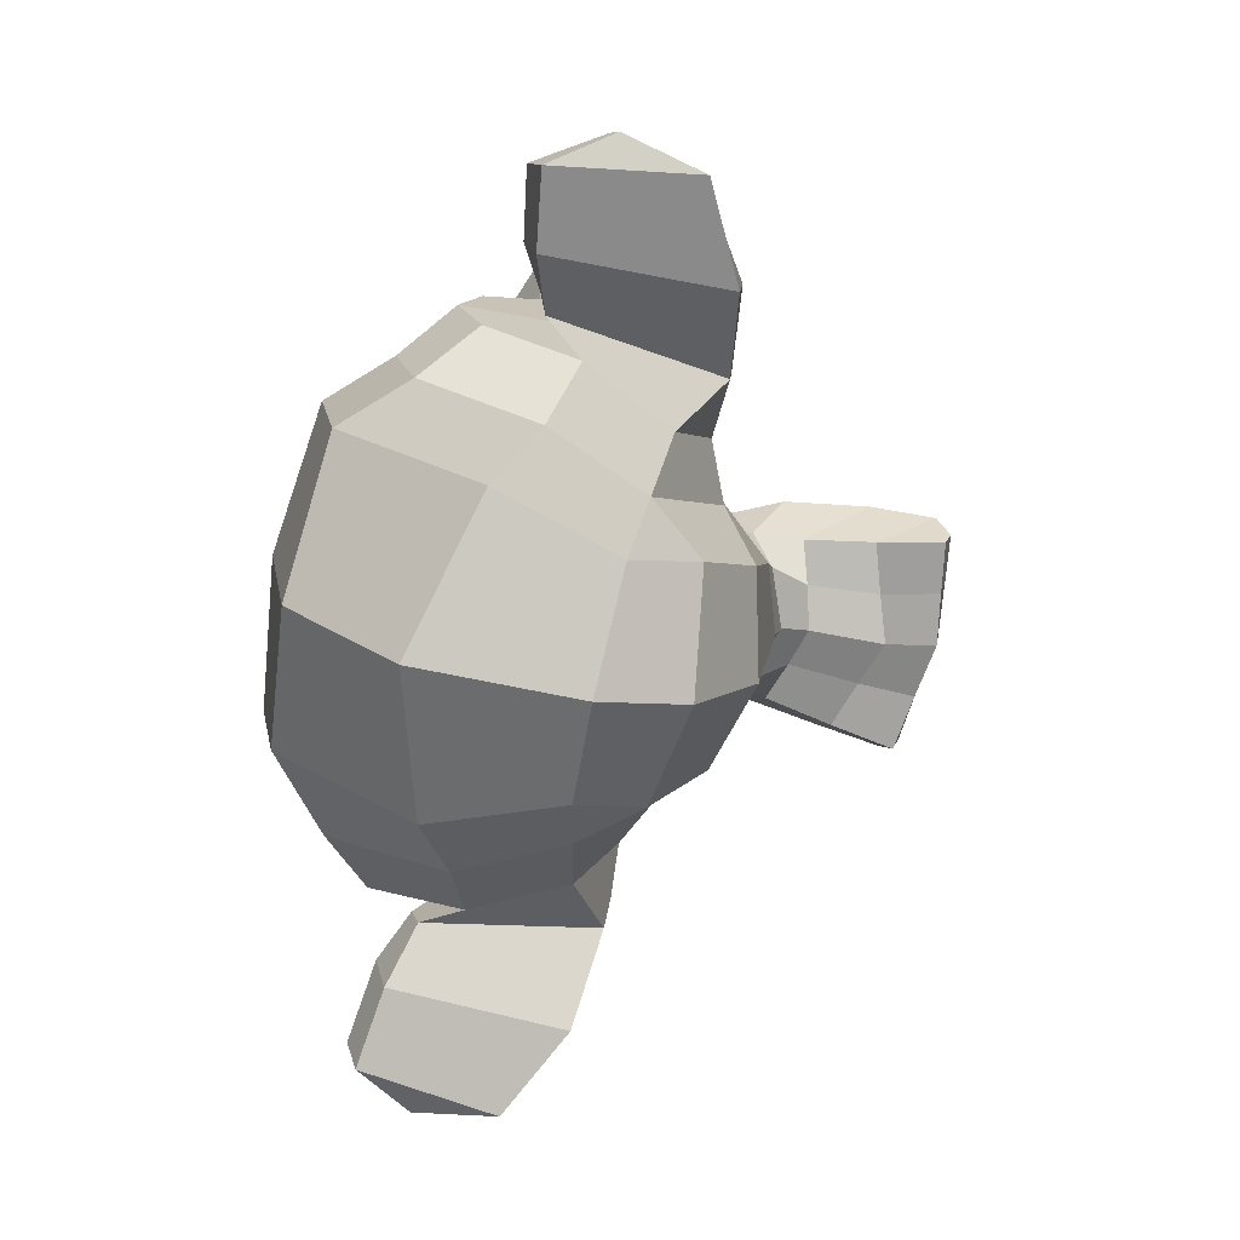
<metadata>
{"format":"obj","ext":"obj","renderer":"f3d","projection":"perspective","resolution":1024,"background":"white","views":[{"elev":-74.6,"azim":-102.2,"up":"+Z"}]}
</metadata>
<code>
o Suzanne
v 1.594 0.9906 0.3289
v 0.7189 0.9906 0.3289
v 1.656 0.9203 0.2507
v 0.6564 0.9203 0.2507
v 1.703 0.8812 0.1414
v 0.6096 0.8812 0.1414
v 1.508 0.8031 0.1804
v 0.8049 0.8031 0.1804
v 1.508 0.8578 0.282
v 0.8049 0.8578 0.282
v 1.508 0.9593 0.3445
v 0.8049 0.9593 0.3445
v 1.43 0.9906 0.3601
v 0.883 0.9906 0.3601
v 1.36 0.9203 0.3054
v 0.9533 0.9203 0.3054
v 1.313 0.8812 0.2117
v 1 0.8812 0.2117
v 1.235 1.069 0.2195
v 1.078 1.069 0.2195
v 1.297 1.069 0.3054
v 1.016 1.069 0.3054
v 1.399 1.069 0.3601
v 0.9143 1.069 0.3601
v 1.43 1.155 0.3601
v 0.883 1.155 0.3601
v 1.36 1.217 0.3054
v 0.9533 1.217 0.3054
v 1.313 1.264 0.2117
v 1 1.264 0.2117
v 1.508 1.342 0.1804
v 0.8049 1.342 0.1804
v 1.508 1.28 0.282
v 0.8049 1.28 0.282
v 1.508 1.186 0.3445
v 0.8049 1.186 0.3445
v 1.594 1.155 0.3289
v 0.7189 1.155 0.3289
v 1.656 1.217 0.2507
v 0.6564 1.217 0.2507
v 1.703 1.264 0.1414
v 0.6096 1.264 0.1414
v 1.781 1.069 0.1257
v 0.5314 1.069 0.1257
v 1.719 1.069 0.2351
v 0.5939 1.069 0.2351
v 1.625 1.069 0.3211
v 0.6877 1.069 0.3211
v 1.633 1.069 0.3367
v 0.6799 1.069 0.3367
v 1.602 1.162 0.3445
v 0.7111 1.162 0.3445
v 1.508 1.202 0.3679
v 0.8049 1.202 0.3679
v 1.422 1.162 0.3836
v 0.8908 1.162 0.3836
v 1.383 1.069 0.3836
v 0.9299 1.069 0.3836
v 1.422 0.9828 0.3836
v 0.8908 0.9828 0.3836
v 1.508 1.069 0.3914
v 0.8049 1.069 0.3914
v 1.508 0.9437 0.3679
v 0.8049 0.9437 0.3679
v 1.602 0.9828 0.3445
v 0.7111 0.9828 0.3445
v 1.156 1.256 0.3054
v 1.156 1.178 0.3836
v 1.156 0.1468 0.2976
v 1.156 0.5062 0.3445
v 1.156 0.639 0.3601
v 1.156 0.05309 0.282
v 1.156 1.233 0.1648
v 1.156 1.397 0.1336
v 1.156 1.725 -0.9836
v 1.156 1.389 -1.288
v 1.156 0.8968 -1.265
v 1.156 0.4437 -0.7883
v 1.36 0.639 0.1257
v 0.9533 0.639 0.1257
v 1.469 0.389 0.1336
v 0.8439 0.389 0.1336
v 1.508 0.1312 0.1336
v 0.8049 0.1312 0.1336
v 1.524 -0.06409 0.0945
v 0.7893 -0.06409 0.0945
v 1.485 -0.1188 0.08669
v 0.8283 -0.1188 0.08669
v 1.336 -0.1422 0.1179
v 0.9768 -0.1422 0.1179
v 1.156 -0.1578 0.1414
v 1.594 0.6859 0.0945
v 0.7189 0.6859 0.0945
v 1.789 0.7875 0.1023
v 0.5236 0.7875 0.1023
v 1.985 0.975 0.008562
v 0.3283 0.975 0.008562
v 2.016 1.256 0.157
v 0.2971 1.256 0.157
v 1.867 1.311 0.1882
v 0.4455 1.311 0.1882
v 1.649 1.428 0.2507
v 0.6643 1.428 0.2507
v 1.477 1.584 0.2976
v 0.8361 1.584 0.2976
v 1.313 1.545 0.3211
v 1 1.545 0.3211
v 1.219 1.319 0.3132
v 1.094 1.319 0.3132
v 1.321 1.241 0.3367
v 0.9924 1.241 0.3367
v 1.281 1.131 0.3289
v 1.031 1.131 0.3289
v 1.36 0.9203 0.3054
v 0.9533 0.9203 0.3054
v 1.531 0.8422 0.2664
v 0.7814 0.8422 0.2664
v 1.649 0.889 0.2351
v 0.6643 0.889 0.2351
v 1.781 1.014 0.2117
v 0.5314 1.014 0.2117
v 1.797 1.123 0.2117
v 0.5158 1.123 0.2117
v 1.758 1.202 0.2273
v 0.5549 1.202 0.2273
v 1.586 1.264 0.282
v 0.7268 1.264 0.282
v 1.406 1.295 0.3211
v 0.9064 1.295 0.3211
v 1.156 0.06091 0.2976
v 1.266 0.1078 0.2976
v 1.047 0.1078 0.2976
v 1.274 -0.009407 0.2742
v 1.039 -0.009407 0.2742
v 1.219 -0.05628 0.2586
v 1.094 -0.05628 0.2586
v 1.156 -0.06409 0.2507
v 1.156 0.6312 0.3132
v 1.156 0.6859 0.3054
v 1.258 0.6781 0.3054
v 1.055 0.6781 0.3054
v 1.281 0.6 0.3132
v 1.031 0.6 0.3132
v 1.242 0.5375 0.3054
v 1.071 0.5375 0.3054
v 1.555 0.7797 0.2351
v 0.758 0.7797 0.2351
v 1.774 0.8812 0.1882
v 0.5393 0.8812 0.1882
v 1.883 1.03 0.1648
v 0.4299 1.03 0.1648
v 1.899 1.202 0.2195
v 0.4143 1.202 0.2195
v 1.844 1.241 0.2898
v 0.4689 1.241 0.2898
v 1.594 1.373 0.3601
v 0.7189 1.373 0.3601
v 1.469 1.467 0.3992
v 0.8439 1.467 0.3992
v 1.36 1.444 0.4148
v 0.9533 1.444 0.4148
v 1.258 1.256 0.407
v 1.055 1.256 0.407
v 1.281 0.725 0.3757
v 1.031 0.725 0.3757
v 1.367 0.3812 0.2742
v 0.9455 0.3812 0.2742
v 1.406 0.1234 0.2507
v 0.9064 0.1234 0.2507
v 1.422 0.006218 0.2273
v 0.8908 0.006218 0.2273
v 1.391 -0.08753 0.1961
v 0.9221 -0.08753 0.1961
v 1.321 -0.1032 0.1961
v 0.9924 -0.1032 0.1961
v 1.156 -0.1188 0.2039
v 1.156 0.8734 0.2898
v 1.156 1.037 0.3289
v 1.485 1.303 0.3054
v 0.8283 1.303 0.3054
v 1.321 0.9672 0.3132
v 0.9924 0.9672 0.3132
v 1.289 1.037 0.3211
v 1.024 1.037 0.3211
v 1.274 0.139 0.2976
v 1.039 0.139 0.2976
v 1.235 0.3812 0.3132
v 1.078 0.3812 0.3132
v 1.156 0.3812 0.3132
v 1.156 0.4984 0.3054
v 1.25 0.5531 0.3445
v 1.063 0.5531 0.3445
v 1.289 0.6 0.3601
v 1.024 0.6 0.3601
v 1.266 0.6937 0.3445
v 1.047 0.6937 0.3445
v 1.196 0.7015 0.3445
v 1.117 0.7015 0.3445
v 1.156 0.6234 0.3914
v 1.203 0.6781 0.3757
v 1.11 0.6781 0.3757
v 1.25 0.6703 0.3757
v 1.063 0.6703 0.3757
v 1.266 0.6 0.3914
v 1.047 0.6 0.3914
v 1.235 0.5765 0.3679
v 1.078 0.5765 0.3679
v 1.156 0.5375 0.3679
v 1.414 0.514 0.1179
v 0.8986 0.514 0.1179
v 1.321 0.5843 0.2742
v 0.9924 0.5843 0.2742
v 1.336 0.514 0.2742
v 0.9768 0.514 0.2742
v 1.391 0.5765 0.1179
v 0.9221 0.5765 0.1179
v 1.156 -0.04847 0.2507
v 1.203 -0.04066 0.2507
v 1.11 -0.04066 0.2507
v 1.25 0.006218 0.2742
v 1.063 0.006218 0.2742
v 1.25 0.08434 0.2898
v 1.063 0.08434 0.2898
v 1.156 0.04528 0.2195
v 1.25 0.07653 0.2273
v 1.063 0.07653 0.2273
v 1.25 0.01403 0.2039
v 1.063 0.01403 0.2039
v 1.203 -0.02503 0.1961
v 1.11 -0.02503 0.1961
v 1.156 -0.03284 0.1961
v 1.328 1.045 0.3445
v 0.9846 1.045 0.3445
v 1.344 0.9828 0.3367
v 0.9689 0.9828 0.3367
v 1.492 1.256 0.3211
v 0.8205 1.256 0.3211
v 1.43 1.248 0.3367
v 0.883 1.248 0.3367
v 1.578 1.225 0.3367
v 0.7346 1.225 0.3367
v 1.719 1.178 0.2586
v 0.5939 1.178 0.2586
v 1.742 1.116 0.2507
v 0.5705 1.116 0.2507
v 1.735 1.022 0.2429
v 0.5783 1.022 0.2429
v 1.633 0.9281 0.282
v 0.6799 0.9281 0.282
v 1.531 0.889 0.3054
v 0.7814 0.889 0.3054
v 1.383 0.9359 0.3445
v 0.9299 0.9359 0.3445
v 1.336 1.123 0.3445
v 0.9768 1.123 0.3445
v 1.367 1.202 0.3445
v 0.9455 1.202 0.3445
v 1.391 1.186 0.3211
v 0.9221 1.186 0.3211
v 1.352 1.123 0.3211
v 0.9611 1.123 0.3211
v 1.399 0.9515 0.3211
v 0.9143 0.9515 0.3211
v 1.531 0.9125 0.2898
v 0.7814 0.9125 0.2898
v 1.617 0.9437 0.2664
v 0.6955 0.9437 0.2664
v 1.703 1.037 0.2351
v 0.6096 1.037 0.2351
v 1.711 1.108 0.2351
v 0.6018 1.108 0.2351
v 1.688 1.162 0.2429
v 0.6252 1.162 0.2429
v 1.571 1.217 0.3132
v 0.7424 1.217 0.3132
v 1.438 1.225 0.3289
v 0.8752 1.225 0.3289
v 1.492 1.233 0.3132
v 0.8205 1.233 0.3132
v 1.36 0.9984 0.3132
v 0.9533 0.9984 0.3132
v 1.352 1.053 0.3132
v 0.9611 1.053 0.3132
v 1.266 1.287 0.1726
v 1.047 1.287 0.1726
v 1.352 1.491 0.1804
v 0.9611 1.491 0.1804
v 1.492 1.514 0.157
v 0.8205 1.514 0.157
v 1.641 1.381 0.1179
v 0.6721 1.381 0.1179
v 1.836 1.28 0.05544
v 0.4768 1.28 0.05544
v 1.953 1.233 0.02419
v 0.3596 1.233 0.02419
v 1.93 0.9906 -0.06175
v 0.383 0.9906 -0.06175
v 1.758 0.8265 -0.02269
v 0.5549 0.8265 -0.02269
v 1.594 0.7328 0.032
v 0.7189 0.7328 0.032
v 1.156 1.725 -0.1477
v 1.156 1.811 -0.5149
v 1.156 0.6312 -1.109
v 1.156 0.3656 -0.2493
v 1.156 -0.15 0.02419
v 1.156 0.02184 -0.093
v 1.156 0.2562 -0.1164
v 1.156 0.3422 -0.1555
v 2.008 1.061 -0.3821
v 0.3049 1.061 -0.3821
v 2.016 1.147 -0.4836
v 0.2971 1.147 -0.4836
v 1.93 1.092 -0.8743
v 0.383 1.092 -0.8743
v 1.617 1.264 -1.14
v 0.6955 1.264 -1.14
v 1.891 0.7797 -0.3664
v 0.4221 0.7797 -0.3664
v 1.75 0.7015 -0.6008
v 0.5627 0.7015 -0.6008
v 1.797 0.8187 -0.8664
v 0.5158 0.8187 -0.8664
v 1.492 0.8812 -1.101
v 0.8205 0.8812 -1.101
v 1.391 0.475 -0.0305
v 0.9221 0.475 -0.0305
v 1.336 0.4125 -0.1789
v 0.9768 0.4125 -0.1789
v 1.446 0.1156 -0.05394
v 0.8674 0.1156 -0.05394
v 1.406 0.3265 -0.04613
v 0.9064 0.3265 -0.04613
v 1.485 -0.08753 -0.03831
v 0.8283 -0.08753 -0.03831
v 1.297 0.06872 -0.06956
v 1.016 0.06872 -0.06956
v 1.281 0.2875 -0.07738
v 1.031 0.2875 -0.07738
v 1.321 -0.1188 0.000749
v 0.9924 -0.1188 0.000749
v 1.375 0.5453 -0.007063
v 0.9377 0.5453 -0.007063
v 1.367 0.6 0.032
v 0.9455 0.6 0.032
v 1.36 0.6547 0.06325
v 0.9533 0.6547 0.06325
v 1.367 0.4359 -0.2727
v 0.9455 0.4359 -0.2727
v 1.453 0.514 -0.7024
v 0.8596 0.514 -0.7024
v 1.5 0.6781 -0.9758
v 0.8127 0.6781 -0.9758
v 1.61 1.694 -0.8196
v 0.7033 1.694 -0.8196
v 1.61 1.756 -0.5071
v 0.7033 1.756 -0.5071
v 1.61 1.678 -0.2024
v 0.7033 1.678 -0.2024
v 1.617 1.35 -0.007063
v 0.6955 1.35 -0.007063
v 1.883 1.233 -0.1008
v 0.4299 1.233 -0.1008
v 1.789 1.28 -0.1555
v 0.5236 1.28 -0.1555
v 1.797 1.53 -0.3821
v 0.5158 1.53 -0.3821
v 1.953 1.389 -0.3118
v 0.3596 1.389 -0.3118
v 1.953 1.444 -0.5539
v 0.3596 1.444 -0.5539
v 1.797 1.577 -0.6321
v 0.5158 1.577 -0.6321
v 1.797 1.506 -0.8821
v 0.5158 1.506 -0.8821
v 1.953 1.366 -0.7961
v 0.3596 1.366 -0.7961
v 1.774 1.155 -1.023
v 0.5393 1.155 -1.023
v 1.641 0.85 -0.9836
v 0.6721 0.85 -0.9836
v 1.977 1.155 -0.6399
v 0.3361 1.155 -0.6399
v 1.563 0.6547 -0.2883
v 0.7502 0.6547 -0.2883
v 1.586 0.6312 -0.6477
v 0.7268 0.6312 -0.6477
v 2.047 1.233 -0.6711
v 0.2658 1.233 -0.6711
v 1.93 0.6859 -0.5618
v 0.383 0.6859 -0.5618
v 2.196 0.725 -0.7649
v 0.1174 0.725 -0.7649
v 2.438 0.8812 -0.8664
v -0.1248 0.8812 -0.8664
v 2.508 1.147 -0.8586
v -0.1951 1.147 -0.8586
v 2.391 1.334 -0.8586
v -0.07793 1.334 -0.8586
v 2.18 1.303 -0.7493
v 0.133 1.303 -0.7493
v 2.172 1.241 -0.7258
v 0.1408 1.241 -0.7258
v 2.344 1.264 -0.8274
v -0.03105 1.264 -0.8274
v 2.422 1.116 -0.843
v -0.1092 1.116 -0.843
v 2.367 0.9047 -0.843
v -0.05449 0.9047 -0.843
v 2.188 0.7875 -0.7414
v 0.1252 0.7875 -0.7414
v 1.985 0.7562 -0.5696
v 0.3283 0.7562 -0.5696
v 2.078 1.186 -0.6555
v 0.2346 1.186 -0.6555
v 2.102 1.131 -0.7258
v 0.2111 1.131 -0.7258
v 2.039 0.8031 -0.6477
v 0.2736 0.8031 -0.6477
v 2.196 0.8265 -0.8039
v 0.1174 0.8265 -0.8039
v 2.344 0.9203 -0.8821
v -0.03105 0.9203 -0.8821
v 2.391 1.077 -0.8821
v -0.07793 1.077 -0.8821
v 2.328 1.186 -0.8743
v -0.01543 1.186 -0.8743
v 2.18 1.17 -0.7961
v 0.133 1.17 -0.7961
v 2 1.116 -0.6477
v 0.3127 1.116 -0.6477
v 1.992 0.9984 -0.7102
v 0.3205 0.9984 -0.7102
v 1.914 0.9203 -0.7102
v 0.3986 0.9203 -0.7102
v 1.977 0.9125 -0.7102
v 0.3361 0.9125 -0.7102
v 2 0.8422 -0.7102
v 0.3127 0.8422 -0.7102
v 1.969 0.8109 -0.7102
v 0.3439 0.8109 -0.7102
v 1.883 0.8265 -0.5071
v 0.4299 0.8265 -0.5071
v 1.875 0.8031 -0.6086
v 0.4377 0.8031 -0.6086
v 1.875 0.8656 -0.6243
v 0.4377 0.8656 -0.6243
v 1.953 1.03 -0.6477
v 0.3596 1.03 -0.6477
v 2.047 1.069 -0.7024
v 0.2658 1.069 -0.7024
v 2.047 1.061 -0.7571
v 0.2658 1.061 -0.7571
v 1.969 0.8109 -0.7571
v 0.3439 0.8109 -0.7571
v 2.008 0.8422 -0.7571
v 0.3049 0.8422 -0.7571
v 1.985 0.9047 -0.7571
v 0.3283 0.9047 -0.7571
v 1.922 0.9203 -0.7571
v 0.3908 0.9203 -0.7571
v 2 0.9984 -0.7571
v 0.3127 0.9984 -0.7571
v 2.196 1.155 -0.8508
v 0.1174 1.155 -0.8508
v 2.344 1.17 -0.9211
v -0.03105 1.17 -0.9211
v 2.414 1.069 -0.9289
v -0.1014 1.069 -0.9289
v 2.367 0.9125 -0.9211
v -0.05449 0.9125 -0.9211
v 2.203 0.8265 -0.8586
v 0.1096 0.8265 -0.8586
v 2.039 0.8109 -0.7024
v 0.2736 0.8109 -0.7024
v 2.11 1.116 -0.7805
v 0.2033 1.116 -0.7805
v 2.047 0.9359 -0.7649
v 0.2658 0.9359 -0.7649
v 2.094 0.889 -0.7727
v 0.2189 0.889 -0.7727
v 2.156 0.9515 -0.8039
v 0.1564 0.9515 -0.8039
v 2.117 0.9984 -0.7883
v 0.1955 0.9984 -0.7883
v 2.172 1.061 -0.8118
v 0.1408 1.061 -0.8118
v 2.211 1.014 -0.8196
v 0.1018 1.014 -0.8196
v 2.266 1.037 -0.8274
v 0.04707 1.037 -0.8274
v 2.242 1.1 -0.8274
v 0.07051 1.1 -0.8274
v 2.18 1.264 -0.9211
v 0.133 1.264 -0.9211
v 2.406 1.295 -0.9836
v -0.09355 1.295 -0.9836
v 2.524 1.123 -0.9368
v -0.2107 1.123 -0.9368
v 2.469 0.8812 -0.968
v -0.1561 0.8812 -0.968
v 2.196 0.7406 -0.9289
v 0.1174 0.7406 -0.9289
v 1.946 0.7015 -0.7649
v 0.3674 0.7015 -0.7649
v 2.016 1.209 -0.8196
v 0.2971 1.209 -0.8196
f 47 1 3 45
f 4 2 48 46
f 45 3 5 43
f 6 4 46 44
f 3 9 7 5
f 8 10 4 6
f 1 11 9 3
f 10 12 2 4
f 11 13 15 9
f 16 14 12 10
f 9 15 17 7
f 18 16 10 8
f 15 21 19 17
f 20 22 16 18
f 13 23 21 15
f 22 24 14 16
f 23 25 27 21
f 28 26 24 22
f 21 27 29 19
f 30 28 22 20
f 27 33 31 29
f 32 34 28 30
f 25 35 33 27
f 34 36 26 28
f 35 37 39 33
f 40 38 36 34
f 33 39 41 31
f 42 40 34 32
f 39 45 43 41
f 44 46 40 42
f 37 47 45 39
f 46 48 38 40
f 47 37 51 49
f 52 38 48 50
f 37 35 53 51
f 54 36 38 52
f 35 25 55 53
f 56 26 36 54
f 25 23 57 55
f 58 24 26 56
f 23 13 59 57
f 60 14 24 58
f 13 11 63 59
f 64 12 14 60
f 11 1 65 63
f 66 2 12 64
f 1 47 49 65
f 50 48 2 66
f 61 65 49
f 50 66 62
f 63 65 61
f 62 66 64
f 61 59 63
f 64 60 62
f 61 57 59
f 60 58 62
f 61 55 57
f 58 56 62
f 61 53 55
f 56 54 62
f 61 51 53
f 54 52 62
f 61 49 51
f 52 50 62
f 89 174 176 91
f 176 175 90 91
f 87 172 174 89
f 175 173 88 90
f 85 170 172 87
f 173 171 86 88
f 83 168 170 85
f 171 169 84 86
f 81 166 168 83
f 169 167 82 84
f 79 92 146 164
f 147 93 80 165
f 92 94 148 146
f 149 95 93 147
f 94 96 150 148
f 151 97 95 149
f 96 98 152 150
f 153 99 97 151
f 98 100 154 152
f 155 101 99 153
f 100 102 156 154
f 157 103 101 155
f 102 104 158 156
f 159 105 103 157
f 104 106 160 158
f 161 107 105 159
f 106 108 162 160
f 163 109 107 161
f 108 67 68 162
f 68 67 109 163
f 110 128 160 162
f 161 129 111 163
f 128 179 158 160
f 159 180 129 161
f 126 156 158 179
f 159 157 127 180
f 124 154 156 126
f 157 155 125 127
f 122 152 154 124
f 155 153 123 125
f 120 150 152 122
f 153 151 121 123
f 118 148 150 120
f 151 149 119 121
f 116 146 148 118
f 149 147 117 119
f 114 164 146 116
f 147 165 115 117
f 114 181 177 164
f 177 182 115 165
f 110 162 68 112
f 68 163 111 113
f 112 68 178 183
f 178 68 113 184
f 177 181 183 178
f 184 182 177 178
f 135 137 176 174
f 176 137 136 175
f 133 135 174 172
f 175 136 134 173
f 131 133 172 170
f 173 134 132 171
f 166 187 185 168
f 186 188 167 169
f 131 170 168 185
f 169 171 132 186
f 144 190 189 187
f 189 190 145 188
f 185 187 189 69
f 189 188 186 69
f 130 131 185 69
f 186 132 130 69
f 142 193 191 144
f 192 194 143 145
f 140 195 193 142
f 194 196 141 143
f 139 197 195 140
f 196 198 139 141
f 138 71 197 139
f 198 71 138 139
f 190 144 191 70
f 192 145 190 70
f 70 191 206 208
f 207 192 70 208
f 71 199 200 197
f 201 199 71 198
f 197 200 202 195
f 203 201 198 196
f 195 202 204 193
f 205 203 196 194
f 193 204 206 191
f 207 205 194 192
f 199 204 202 200
f 203 205 199 201
f 199 208 206 204
f 207 208 199 205
f 139 140 164 177
f 165 141 139 177
f 140 142 211 164
f 212 143 141 165
f 142 144 213 211
f 214 145 143 212
f 144 187 166 213
f 167 188 145 214
f 81 209 213 166
f 214 210 82 167
f 209 215 211 213
f 212 216 210 214
f 79 164 211 215
f 212 165 80 216
f 131 130 72 222
f 72 130 132 223
f 133 131 222 220
f 223 132 134 221
f 135 133 220 218
f 221 134 136 219
f 137 135 218 217
f 219 136 137 217
f 217 218 229 231
f 230 219 217 231
f 218 220 227 229
f 228 221 219 230
f 220 222 225 227
f 226 223 221 228
f 222 72 224 225
f 224 72 223 226
f 224 231 229 225
f 230 231 224 226
f 225 229 227
f 228 230 226
f 183 181 234 232
f 235 182 184 233
f 112 183 232 254
f 233 184 113 255
f 110 112 254 256
f 255 113 111 257
f 181 114 252 234
f 253 115 182 235
f 114 116 250 252
f 251 117 115 253
f 116 118 248 250
f 249 119 117 251
f 118 120 246 248
f 247 121 119 249
f 120 122 244 246
f 245 123 121 247
f 122 124 242 244
f 243 125 123 245
f 124 126 240 242
f 241 127 125 243
f 126 179 236 240
f 237 180 127 241
f 179 128 238 236
f 239 129 180 237
f 128 110 256 238
f 257 111 129 239
f 238 256 258 276
f 259 257 239 277
f 236 238 276 278
f 277 239 237 279
f 240 236 278 274
f 279 237 241 275
f 242 240 274 272
f 275 241 243 273
f 244 242 272 270
f 273 243 245 271
f 246 244 270 268
f 271 245 247 269
f 248 246 268 266
f 269 247 249 267
f 250 248 266 264
f 267 249 251 265
f 252 250 264 262
f 265 251 253 263
f 234 252 262 280
f 263 253 235 281
f 256 254 260 258
f 261 255 257 259
f 254 232 282 260
f 283 233 255 261
f 232 234 280 282
f 281 235 233 283
f 67 108 284 73
f 285 109 67 73
f 108 106 286 284
f 287 107 109 285
f 106 104 288 286
f 289 105 107 287
f 104 102 290 288
f 291 103 105 289
f 102 100 292 290
f 293 101 103 291
f 100 98 294 292
f 295 99 101 293
f 98 96 296 294
f 297 97 99 295
f 96 94 298 296
f 299 95 97 297
f 94 92 300 298
f 301 93 95 299
f 308 309 328 338
f 329 309 308 339
f 307 308 338 336
f 339 308 307 337
f 306 307 336 340
f 337 307 306 341
f 89 91 306 340
f 306 91 90 341
f 87 89 340 334
f 341 90 88 335
f 85 87 334 330
f 335 88 86 331
f 83 85 330 332
f 331 86 84 333
f 330 336 338 332
f 339 337 331 333
f 330 334 340 336
f 341 335 331 337
f 326 332 338 328
f 339 333 327 329
f 81 83 332 326
f 333 84 82 327
f 209 342 344 215
f 345 343 210 216
f 81 326 342 209
f 343 327 82 210
f 79 215 344 346
f 345 216 80 347
f 79 346 300 92
f 301 347 80 93
f 77 324 352 304
f 353 325 77 304
f 304 352 350 78
f 351 353 304 78
f 78 350 348 305
f 349 351 78 305
f 305 348 328 309
f 329 349 305 309
f 326 328 348 342
f 349 329 327 343
f 296 298 318 310
f 319 299 297 311
f 76 316 324 77
f 325 317 76 77
f 302 358 356 303
f 357 359 302 303
f 303 356 354 75
f 355 357 303 75
f 75 354 316 76
f 317 355 75 76
f 292 294 362 364
f 363 295 293 365
f 364 362 368 366
f 369 363 365 367
f 366 368 370 372
f 371 369 367 373
f 372 370 376 374
f 377 371 373 375
f 314 378 374 376
f 375 379 315 377
f 316 354 374 378
f 375 355 317 379
f 354 356 372 374
f 373 357 355 375
f 356 358 366 372
f 367 359 357 373
f 358 360 364 366
f 365 361 359 367
f 290 292 364 360
f 365 293 291 361
f 74 360 358 302
f 359 361 74 302
f 284 286 288 290
f 289 287 285 291
f 284 290 360 74
f 361 291 285 74
f 73 284 74
f 74 285 73
f 294 296 310 362
f 311 297 295 363
f 310 312 368 362
f 369 313 311 363
f 312 382 370 368
f 371 383 313 369
f 314 376 370 382
f 371 377 315 383
f 348 350 386 384
f 387 351 349 385
f 318 384 386 320
f 387 385 319 321
f 298 300 384 318
f 385 301 299 319
f 300 344 342 384
f 343 345 301 385
f 342 348 384
f 385 349 343
f 300 346 344
f 345 347 301
f 314 322 380 378
f 381 323 315 379
f 316 378 380 324
f 381 379 317 325
f 320 386 380 322
f 381 387 321 323
f 350 352 380 386
f 381 353 351 387
f 324 380 352
f 353 381 325
f 400 388 414 402
f 415 389 401 403
f 400 402 404 398
f 405 403 401 399
f 398 404 406 396
f 407 405 399 397
f 396 406 408 394
f 409 407 397 395
f 394 408 410 392
f 411 409 395 393
f 392 410 412 390
f 413 411 393 391
f 410 420 418 412
f 419 421 411 413
f 408 422 420 410
f 421 423 409 411
f 406 424 422 408
f 423 425 407 409
f 404 426 424 406
f 425 427 405 407
f 402 428 426 404
f 427 429 403 405
f 402 414 416 428
f 417 415 403 429
f 318 320 444 442
f 445 321 319 443
f 320 390 412 444
f 413 391 321 445
f 310 318 442 312
f 443 319 311 313
f 382 430 414 388
f 415 431 383 389
f 412 418 440 444
f 441 419 413 445
f 438 446 444 440
f 445 447 439 441
f 434 446 438 436
f 439 447 435 437
f 432 448 446 434
f 447 449 433 435
f 430 448 432 450
f 433 449 431 451
f 414 430 450 416
f 451 431 415 417
f 312 448 430 382
f 431 449 313 383
f 312 442 446 448
f 447 443 313 449
f 442 444 446
f 447 445 443
f 416 450 452 476
f 453 451 417 477
f 450 432 462 452
f 463 433 451 453
f 432 434 460 462
f 461 435 433 463
f 434 436 458 460
f 459 437 435 461
f 436 438 456 458
f 457 439 437 459
f 438 440 454 456
f 455 441 439 457
f 440 418 474 454
f 475 419 441 455
f 428 416 476 464
f 477 417 429 465
f 426 428 464 466
f 465 429 427 467
f 424 426 466 468
f 467 427 425 469
f 422 424 468 470
f 469 425 423 471
f 420 422 470 472
f 471 423 421 473
f 418 420 472 474
f 473 421 419 475
f 458 456 480 478
f 481 457 459 479
f 478 480 482 484
f 483 481 479 485
f 484 482 488 486
f 489 483 485 487
f 486 488 490 492
f 491 489 487 493
f 464 476 486 492
f 487 477 465 493
f 452 484 486 476
f 487 485 453 477
f 452 462 478 484
f 479 463 453 485
f 458 478 462 460
f 463 479 459 461
f 454 474 480 456
f 481 475 455 457
f 472 482 480 474
f 481 483 473 475
f 470 488 482 472
f 483 489 471 473
f 468 490 488 470
f 489 491 469 471
f 466 492 490 468
f 491 493 467 469
f 464 492 466
f 467 493 465
f 392 390 504 502
f 505 391 393 503
f 394 392 502 500
f 503 393 395 501
f 396 394 500 498
f 501 395 397 499
f 398 396 498 496
f 499 397 399 497
f 400 398 496 494
f 497 399 401 495
f 388 400 494 506
f 495 401 389 507
f 494 502 504 506
f 505 503 495 507
f 494 496 500 502
f 501 497 495 503
f 496 498 500
f 501 499 497
f 314 382 388 506
f 389 383 315 507
f 314 506 504 322
f 505 507 315 323
f 320 322 504 390
f 505 323 321 391

</code>
